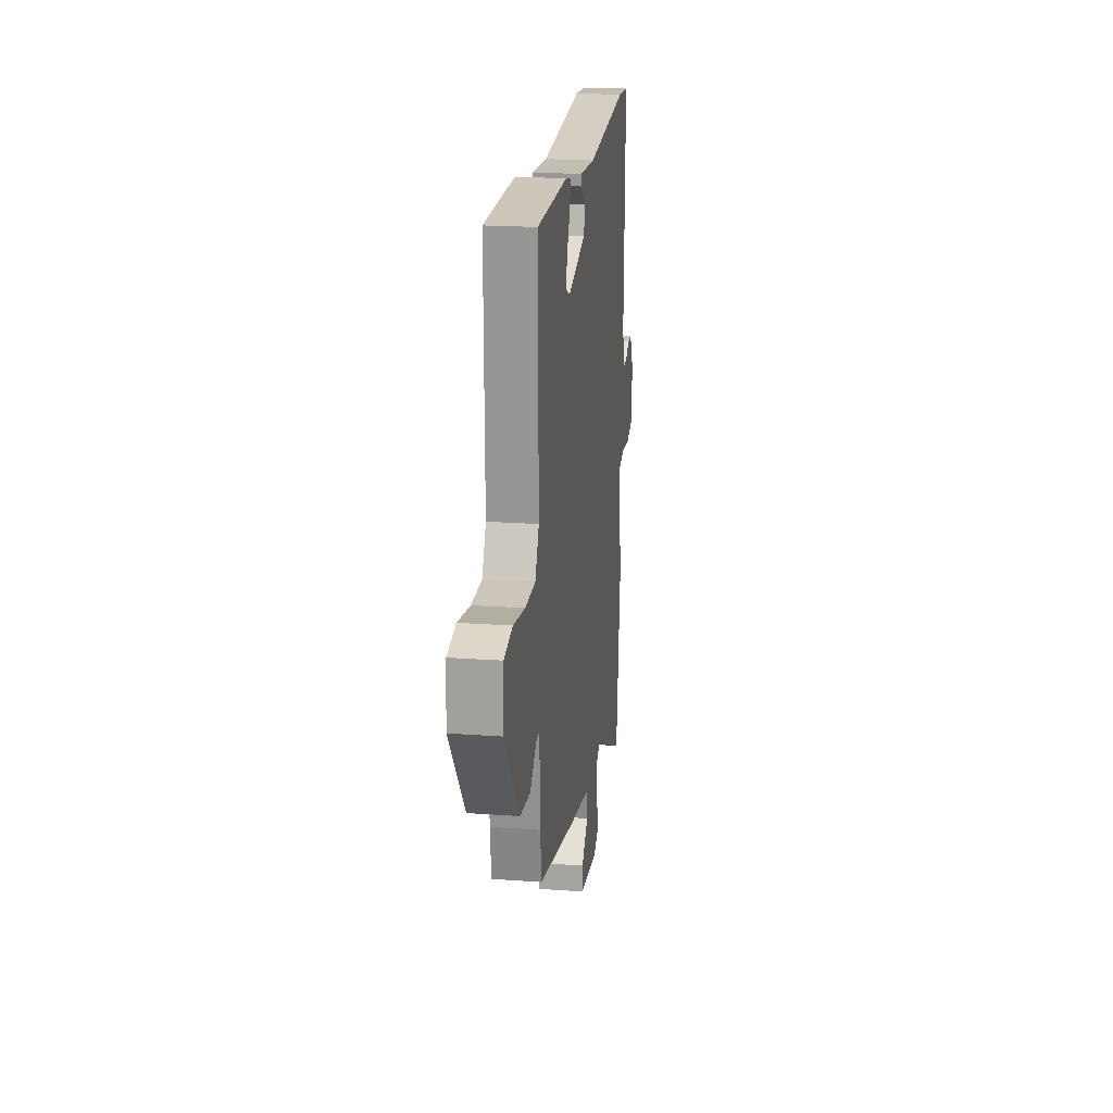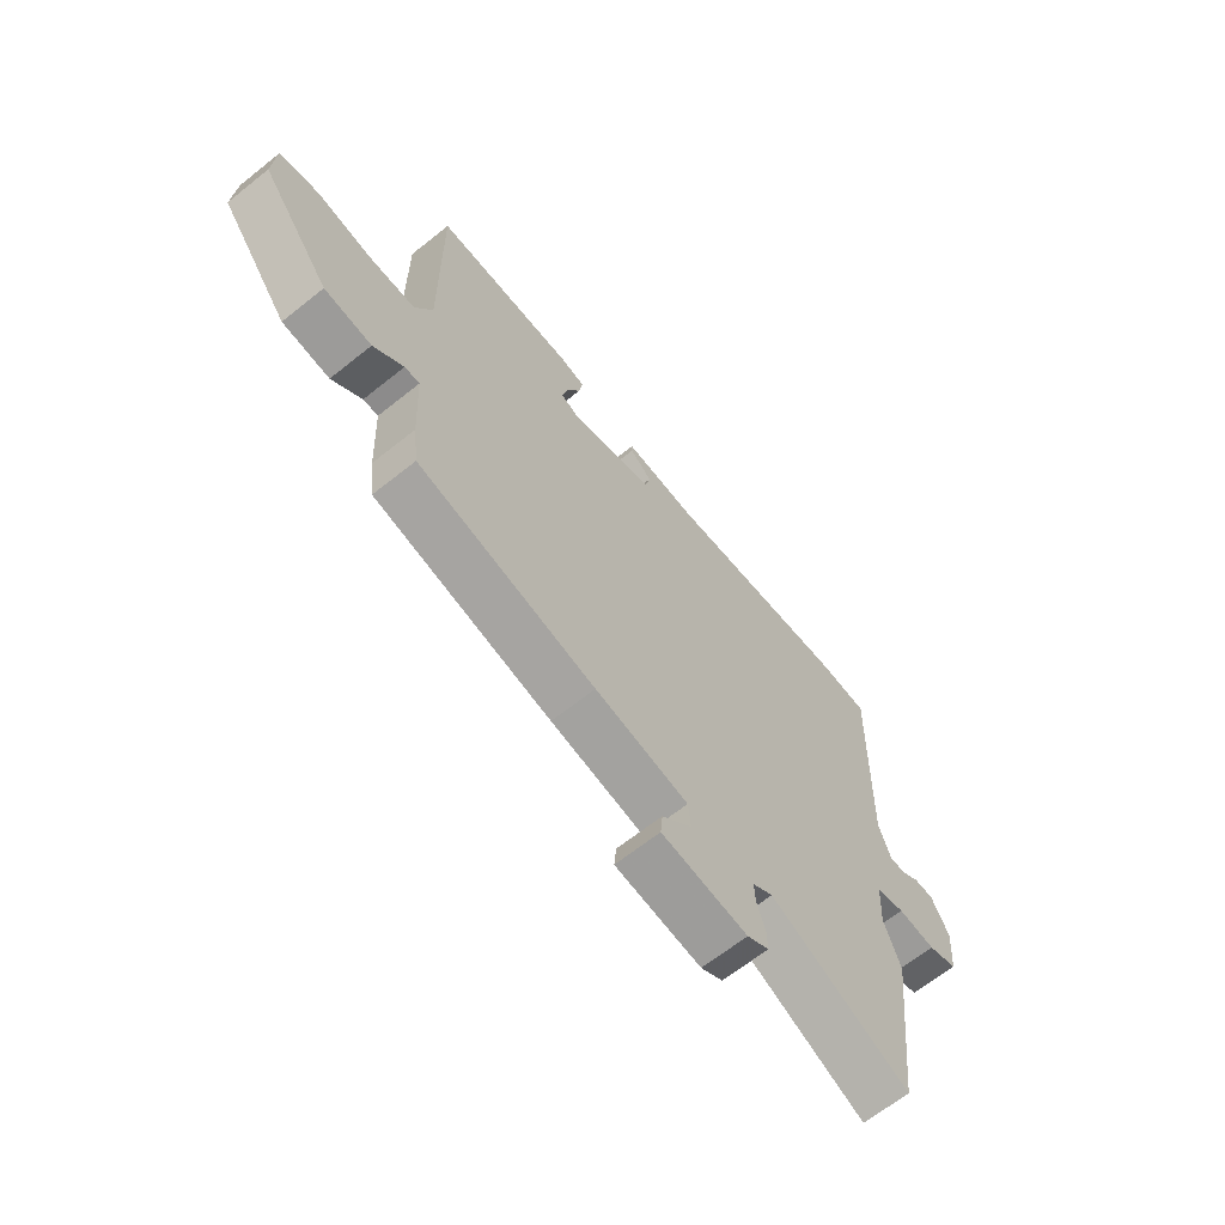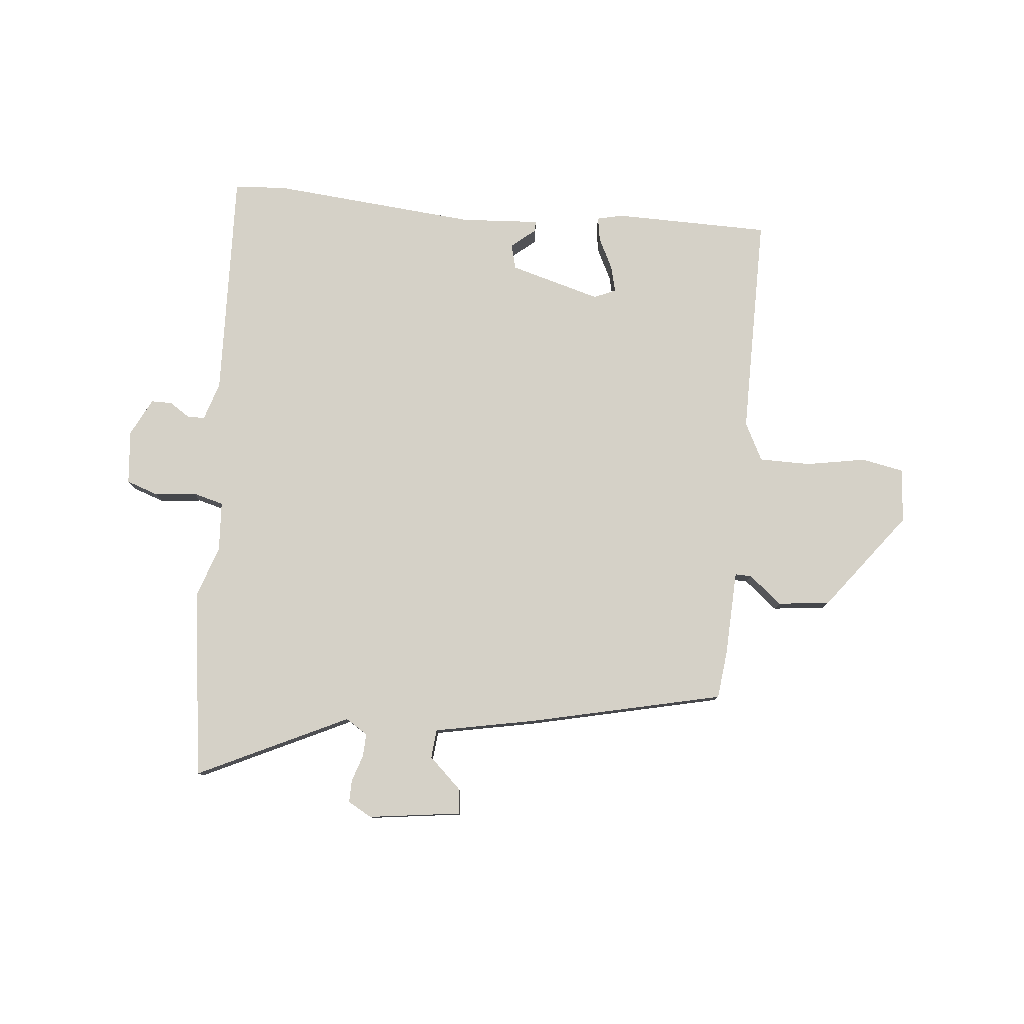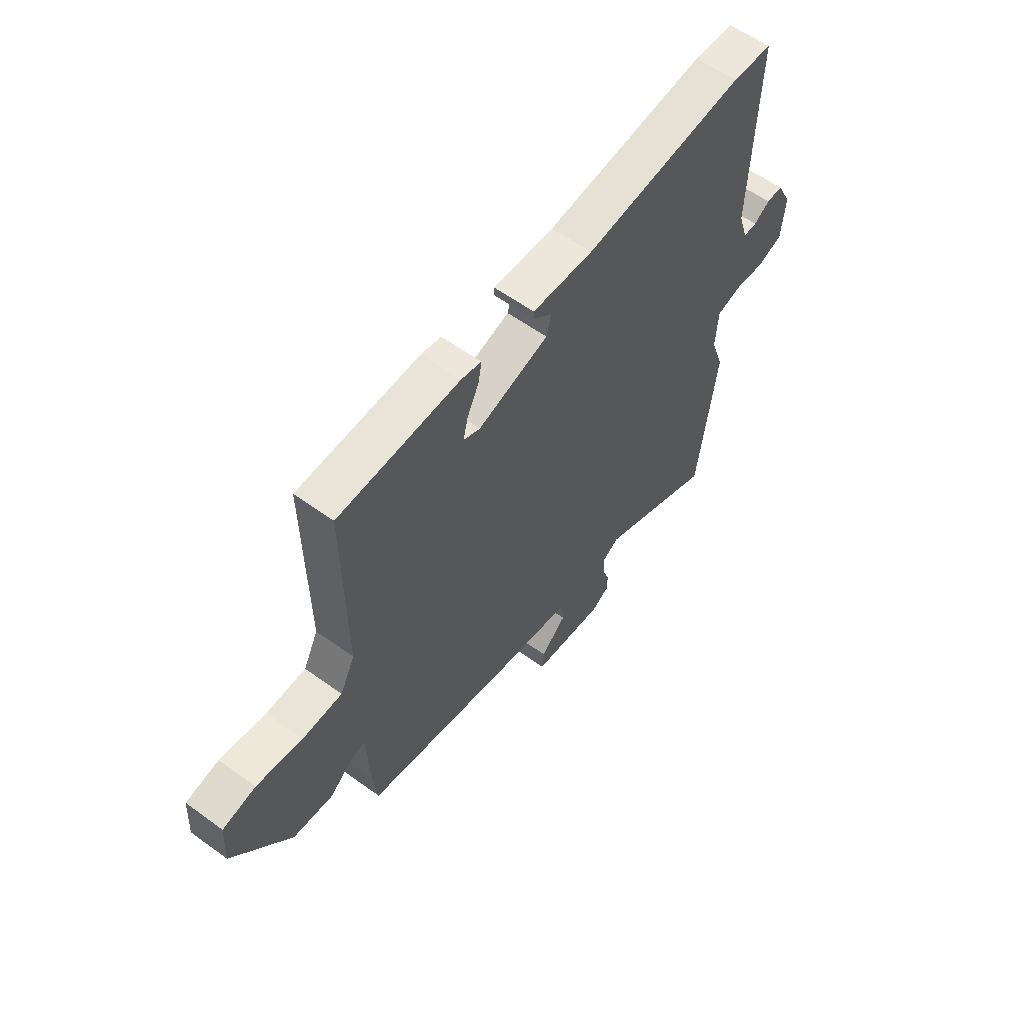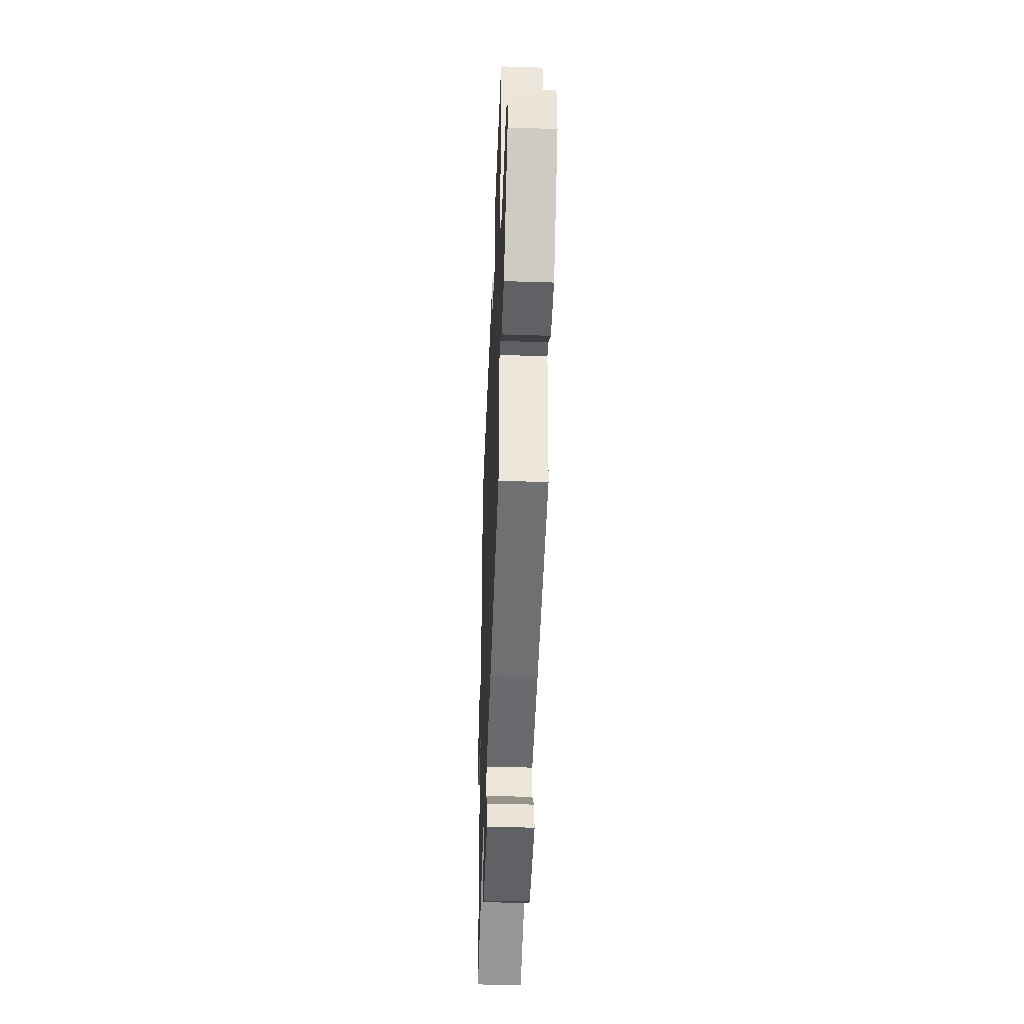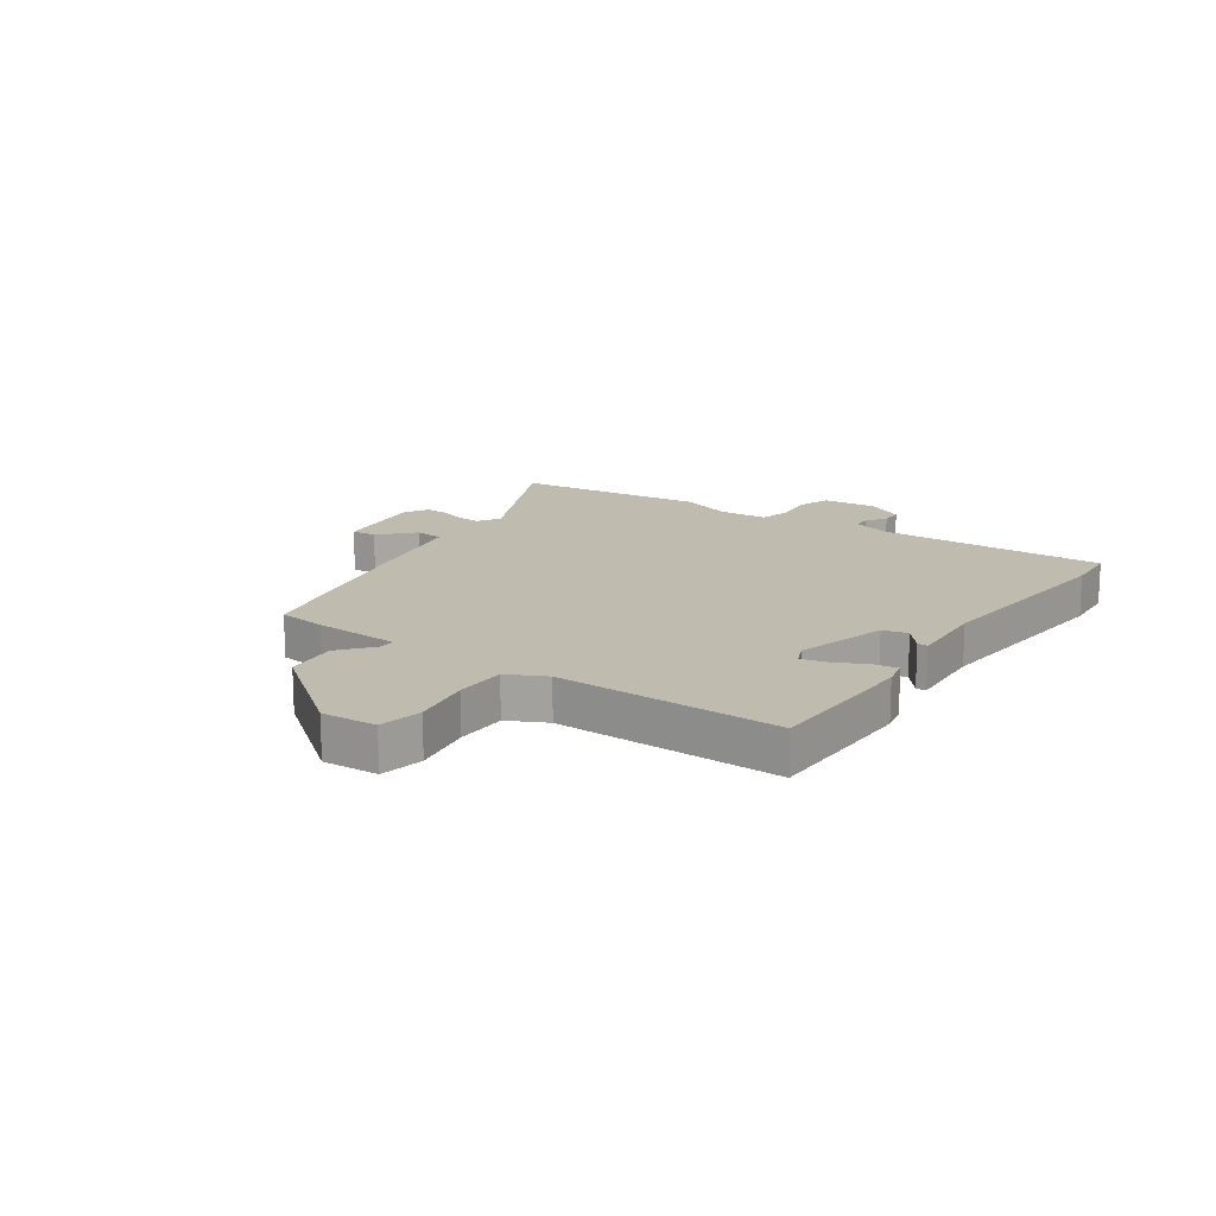
<metadata>
{"format":"obj","ext":"obj","renderer":"f3d","projection":"perspective","resolution":1024,"background":"white","views":[{"elev":20.3,"azim":-82.4,"up":"+Z"},{"elev":-65.4,"azim":-51.2,"up":"+Z"},{"elev":79.5,"azim":-174.9,"up":"+Y"},{"elev":59.1,"azim":-53.3,"up":"+Z"},{"elev":-42.4,"azim":-92.2,"up":"+Z"},{"elev":16.0,"azim":-55.2,"up":"+Y"}]}
</metadata>
<code>
v -0.48 0.07 -0.426
v -0.49 0.07 -0.341
v -0.497 0.07 -0.19
v -0.526 0.07 -0.191
v -0.584 0.07 -0.239
v -0.676 0.07 -0.229
v -0.809 0.07 -0.057
v -0.803 0.07 0.04
v -0.727 0.07 0.055
v -0.622 0.07 0.037
v -0.531 0.07 0.038
v -0.497 0.07 0.106
v -0.5 0.07 0.5
v -0.224 0.07 0.505
v -0.178 0.07 0.495
v -0.185 0.07 0.452
v -0.212 0.07 0.397
v -0.223 0.07 0.351
v -0.185 0.07 0.334
v -0.024 0.07 0.38
v -0.013 0.07 0.424
v -0.056 0.07 0.459
v -0.056 0.07 0.477
v 0.083 0.07 0.469
v 0.449 0.07 0.503
v 0.54 0.07 0.497
v 0.528 0.07 0.092
v 0.55 0.07 0.024
v 0.581 0.07 0.024
v 0.617 0.07 0.048
v 0.654 0.07 0.048
v 0.688 0.07 -0.018
v 0.68 0.07 -0.114
v 0.623 0.07 -0.134
v 0.551 0.07 -0.126
v 0.496 0.07 -0.141
v 0.491 0.07 -0.229
v 0.522 0.07 -0.318
v 0.481 0.07 -0.656
v 0.213 0.07 -0.53
v 0.174 0.07 -0.555
v 0.176 0.07 -0.596
v 0.192 0.07 -0.643
v 0.193 0.07 -0.683
v 0.151 0.07 -0.707
v -0.014 0.07 -0.686
v -0.01 0.07 -0.642
v 0.048 0.07 -0.587
v 0.043 0.07 -0.536
v -0.137 0.07 -0.502
v -0.48 0 -0.426
v -0.49 0 -0.341
v -0.497 0 -0.19
v -0.526 0 -0.191
v -0.584 0 -0.239
v -0.676 0 -0.229
v -0.809 0 -0.057
v -0.803 0 0.04
v -0.727 0 0.055
v -0.622 0 0.037
v -0.531 0 0.038
v -0.497 0 0.106
v -0.5 0 0.5
v -0.224 0 0.505
v -0.178 0 0.495
v -0.185 0 0.452
v -0.212 0 0.397
v -0.223 0 0.351
v -0.185 0 0.334
v -0.024 0 0.38
v -0.013 0 0.424
v -0.056 0 0.459
v -0.056 0 0.477
v 0.083 0 0.469
v 0.449 0 0.503
v 0.54 0 0.497
v 0.528 0 0.092
v 0.55 0 0.024
v 0.581 0 0.024
v 0.617 0 0.048
v 0.654 0 0.048
v 0.688 0 -0.018
v 0.68 0 -0.114
v 0.623 0 -0.134
v 0.551 0 -0.126
v 0.496 0 -0.141
v 0.491 0 -0.229
v 0.522 0 -0.318
v 0.481 0 -0.656
v 0.213 0 -0.53
v 0.174 0 -0.555
v 0.176 0 -0.596
v 0.192 0 -0.643
v 0.193 0 -0.683
v 0.151 0 -0.707
v -0.014 0 -0.686
v -0.01 0 -0.642
v 0.048 0 -0.587
v 0.043 0 -0.536
v -0.137 0 -0.502
f 1 2 3
f 50 1 3
f 49 50 3
f 46 47 48
f 45 46 48
f 44 45 48
f 43 44 48
f 42 43 48
f 41 42 48 49
f 40 41 49 3
f 39 40 3
f 38 39 3
f 37 38 3
f 33 34 35
f 32 33 35
f 31 32 35
f 30 31 35
f 29 30 35
f 28 29 35 36
f 27 28 36
f 26 27 36
f 25 26 36
f 24 25 36
f 21 22 23 24
f 24 36 37
f 21 24 37
f 20 21 37
f 15 16 17
f 14 15 17
f 13 14 17
f 12 13 17
f 11 12 17 18
f 8 9 10
f 7 8 10
f 6 7 10
f 5 6 10
f 4 5 10
f 3 4 10 11
f 37 3 11
f 20 37 11
f 19 20 11
f 11 18 19
f 53 52 51
f 53 51 100
f 53 100 99
f 98 97 96
f 98 96 95
f 98 95 94
f 98 94 93
f 98 93 92
f 99 98 92 91
f 53 99 91 90
f 53 90 89
f 53 89 88
f 53 88 87
f 85 84 83
f 85 83 82
f 85 82 81
f 85 81 80
f 85 80 79
f 86 85 79 78
f 86 78 77
f 86 77 76
f 86 76 75
f 86 75 74
f 74 73 72 71
f 87 86 74
f 87 74 71
f 87 71 70
f 67 66 65
f 67 65 64
f 67 64 63
f 67 63 62
f 68 67 62 61
f 60 59 58
f 60 58 57
f 60 57 56
f 60 56 55
f 60 55 54
f 61 60 54 53
f 61 53 87
f 61 87 70
f 61 70 69
f 69 68 61
f 1 51 52 2
f 2 52 53 3
f 3 53 54 4
f 4 54 55 5
f 5 55 56 6
f 6 56 57 7
f 7 57 58 8
f 8 58 59 9
f 9 59 60 10
f 10 60 61 11
f 11 61 62 12
f 12 62 63 13
f 13 63 64 14
f 14 64 65 15
f 15 65 66 16
f 16 66 67 17
f 17 67 68 18
f 18 68 69 19
f 19 69 70 20
f 20 70 71 21
f 21 71 72 22
f 22 72 73 23
f 23 73 74 24
f 24 74 75 25
f 25 75 76 26
f 26 76 77 27
f 27 77 78 28
f 28 78 79 29
f 29 79 80 30
f 30 80 81 31
f 31 81 82 32
f 32 82 83 33
f 33 83 84 34
f 34 84 85 35
f 35 85 86 36
f 36 86 87 37
f 37 87 88 38
f 38 88 89 39
f 39 89 90 40
f 40 90 91 41
f 41 91 92 42
f 42 92 93 43
f 43 93 94 44
f 44 94 95 45
f 45 95 96 46
f 46 96 97 47
f 47 97 98 48
f 48 98 99 49
f 49 99 100 50
f 50 100 51 1

</code>
